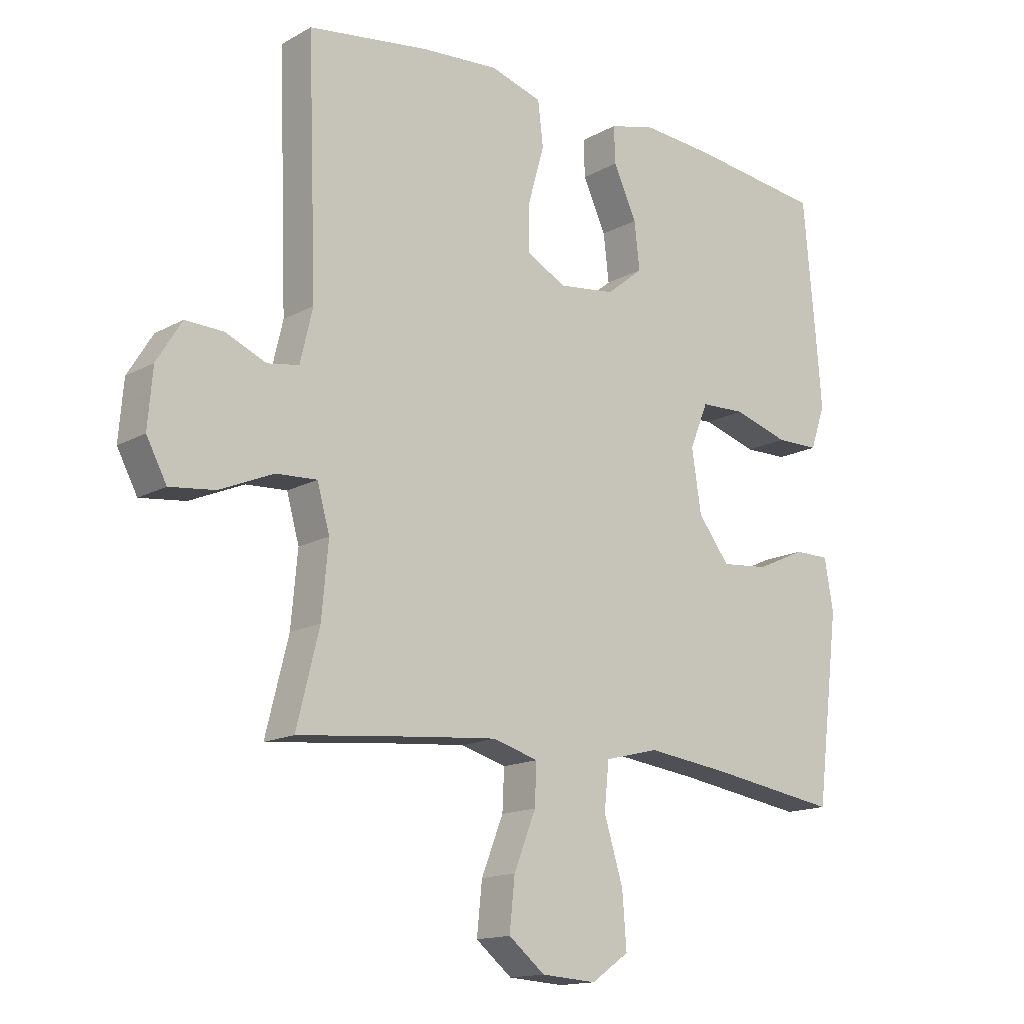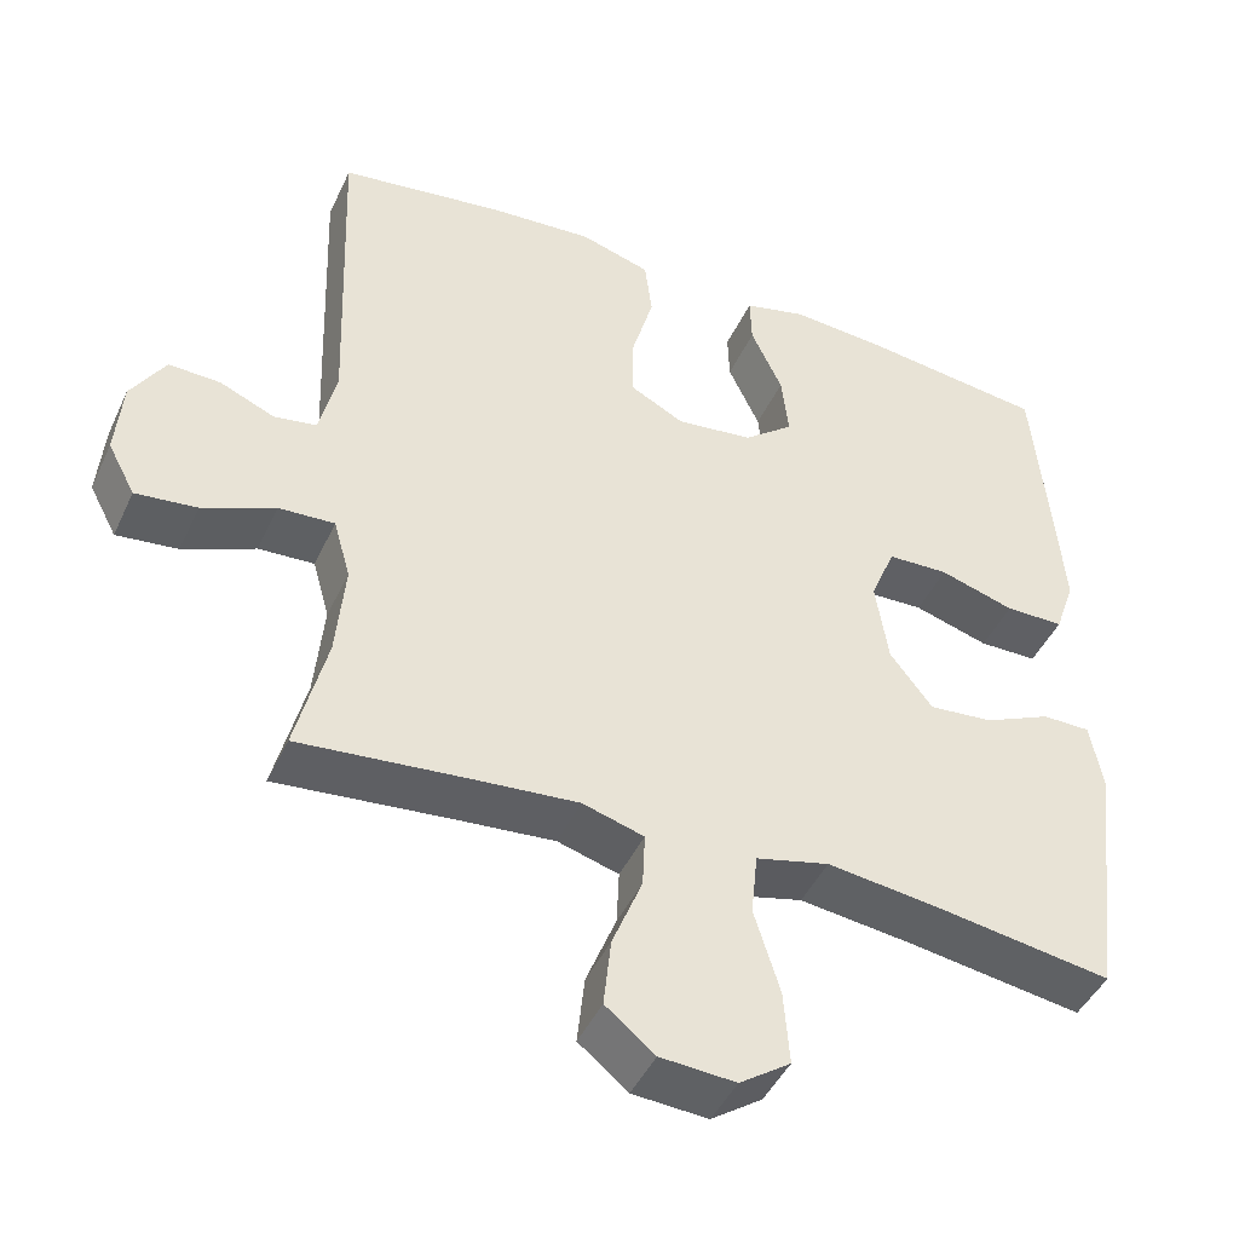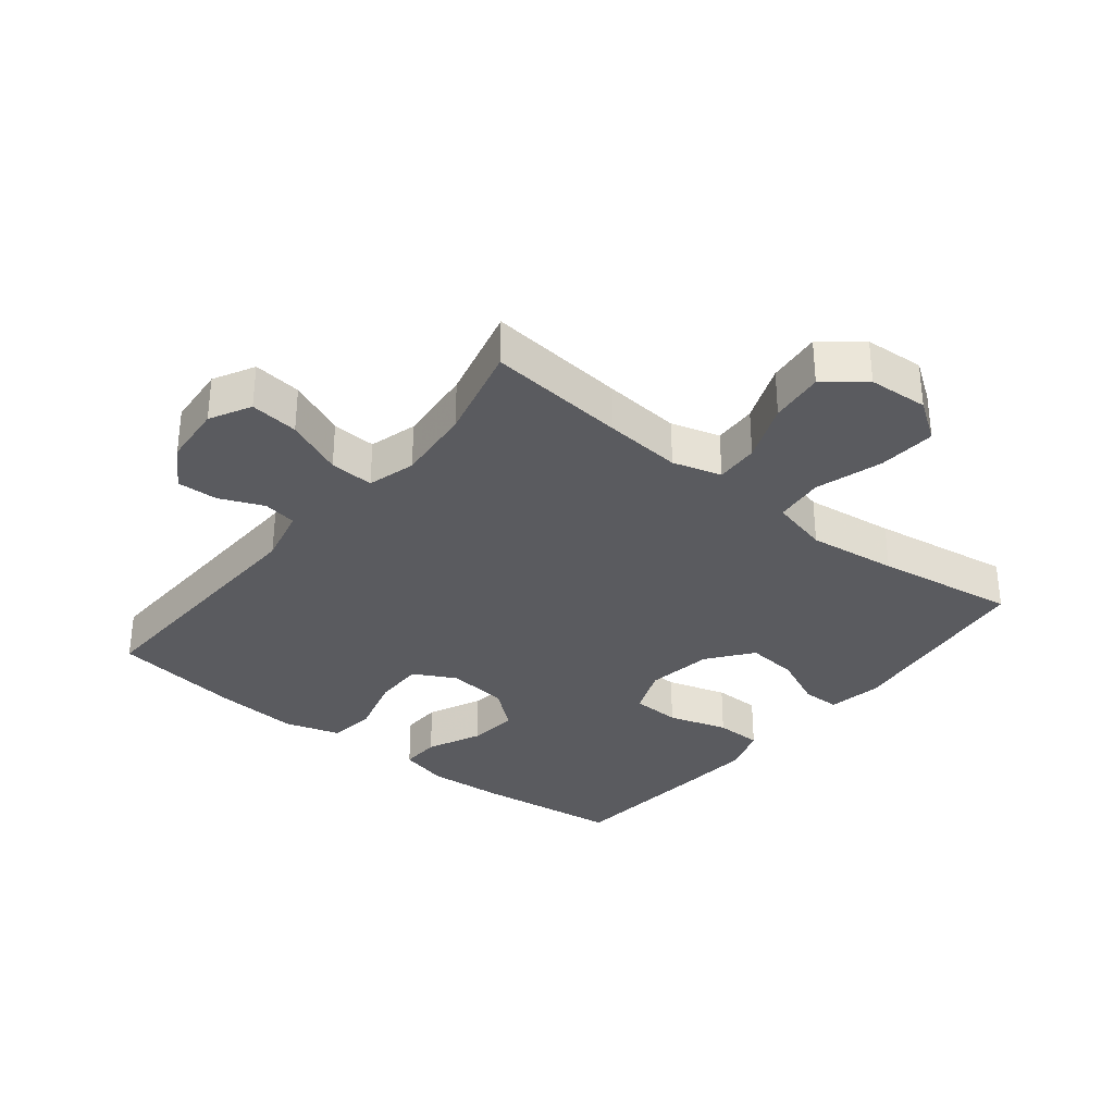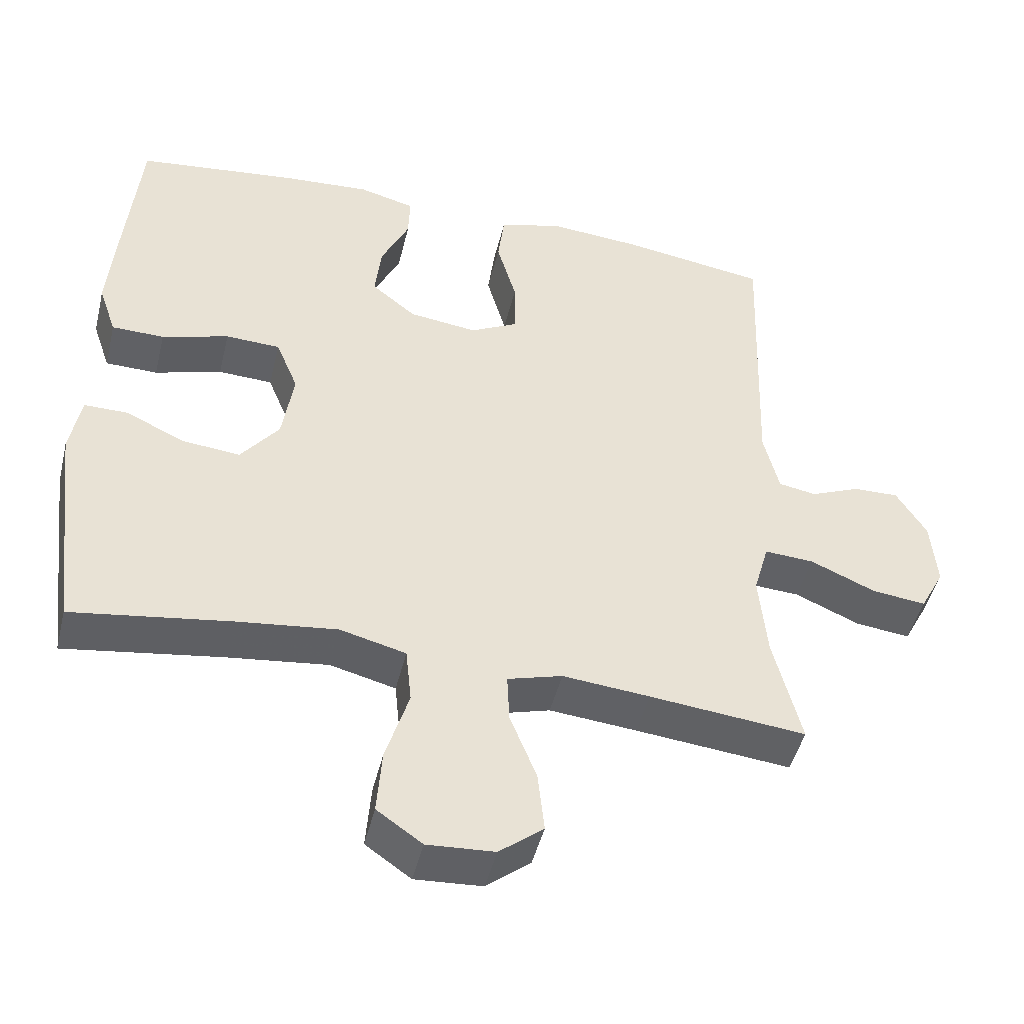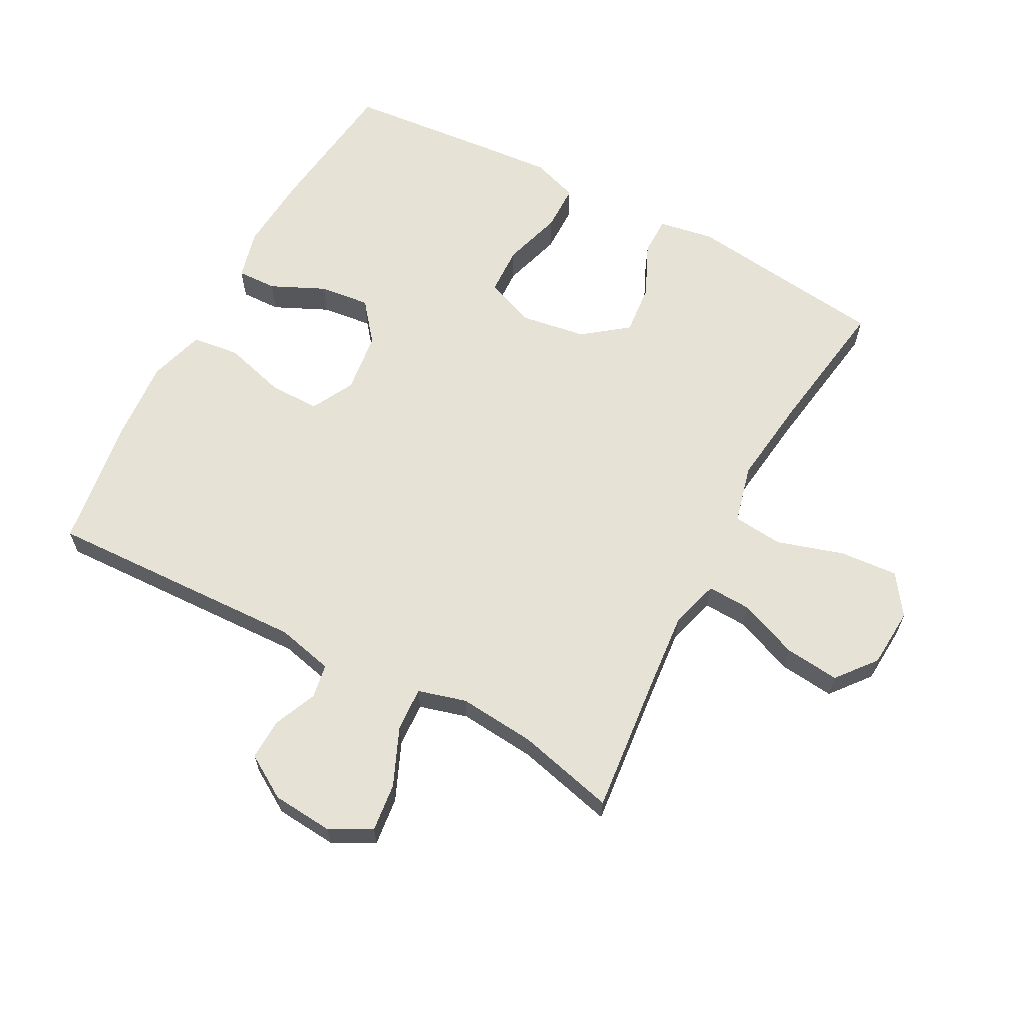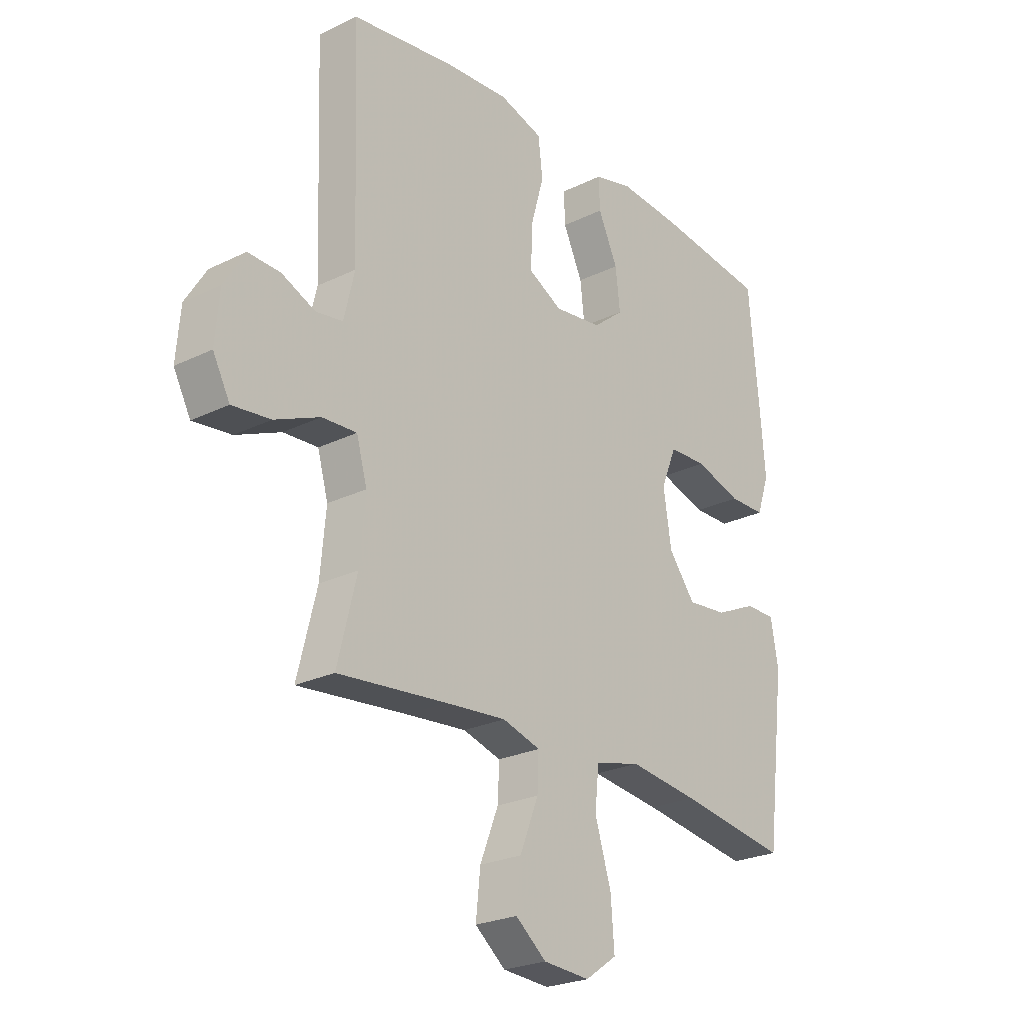
<metadata>
{"format":"obj","ext":"obj","renderer":"f3d","projection":"perspective","resolution":1024,"background":"white","views":[{"elev":-15.0,"azim":139.6,"up":"+Z"},{"elev":-45.0,"azim":156.1,"up":"+Z"},{"elev":-32.8,"azim":141.3,"up":"+Y"},{"elev":-46.9,"azim":-13.6,"up":"+Z"},{"elev":63.5,"azim":118.1,"up":"+Y"},{"elev":-24.6,"azim":128.8,"up":"+Z"}]}
</metadata>
<code>
v -0.5 0.07 0.5
v -0.278 0.07 0.527
v -0.154 0.07 0.536
v -0.076 0.07 0.516
v -0.078 0.07 0.454
v -0.117 0.07 0.37
v -0.126 0.07 0.291
v -0.064 0.07 0.241
v 0.031 0.07 0.229
v 0.098 0.07 0.264
v 0.097 0.07 0.344
v 0.07 0.07 0.44
v 0.079 0.07 0.514
v 0.166 0.07 0.54
v 0.296 0.07 0.53
v 0.5 0.07 0.5
v 0.485 0.07 0.091
v 0.506 0.07 0.002
v 0.559 0.07 -0.007
v 0.627 0.07 0.022
v 0.691 0.07 0.024
v 0.733 0.07 -0.044
v 0.741 0.07 -0.14
v 0.707 0.07 -0.204
v 0.631 0.07 -0.195
v 0.541 0.07 -0.156
v 0.472 0.07 -0.152
v 0.451 0.07 -0.227
v 0.462 0.07 -0.347
v 0.5 0.07 -0.5
v 0.283 0.07 -0.478
v 0.162 0.07 -0.467
v 0.086 0.07 -0.489
v 0.089 0.07 -0.557
v 0.126 0.07 -0.65
v 0.135 0.07 -0.735
v 0.074 0.07 -0.784
v -0.019 0.07 -0.79
v -0.082 0.07 -0.746
v -0.075 0.07 -0.655
v -0.043 0.07 -0.551
v -0.051 0.07 -0.473
v -0.142 0.07 -0.45
v -0.281 0.07 -0.467
v -0.5 0.07 -0.5
v -0.539 0.07 -0.185
v -0.524 0.07 -0.099
v -0.464 0.07 -0.099
v -0.381 0.07 -0.137
v -0.301 0.07 -0.145
v -0.248 0.07 -0.076
v -0.232 0.07 0.028
v -0.263 0.07 0.104
v -0.339 0.07 0.107
v -0.432 0.07 0.079
v -0.505 0.07 0.08
v -0.53 0.07 0.153
v -0.521 0.07 0.266
v -0.5 0 0.5
v -0.278 0 0.527
v -0.154 0 0.536
v -0.076 0 0.516
v -0.078 0 0.454
v -0.117 0 0.37
v -0.126 0 0.291
v -0.064 0 0.241
v 0.031 0 0.229
v 0.098 0 0.264
v 0.097 0 0.344
v 0.07 0 0.44
v 0.079 0 0.514
v 0.166 0 0.54
v 0.296 0 0.53
v 0.5 0 0.5
v 0.485 0 0.091
v 0.506 0 0.002
v 0.559 0 -0.007
v 0.627 0 0.022
v 0.691 0 0.024
v 0.733 0 -0.044
v 0.741 0 -0.14
v 0.707 0 -0.204
v 0.631 0 -0.195
v 0.541 0 -0.156
v 0.472 0 -0.152
v 0.451 0 -0.227
v 0.462 0 -0.347
v 0.5 0 -0.5
v 0.283 0 -0.478
v 0.162 0 -0.467
v 0.086 0 -0.489
v 0.089 0 -0.557
v 0.126 0 -0.65
v 0.135 0 -0.735
v 0.074 0 -0.784
v -0.019 0 -0.79
v -0.082 0 -0.746
v -0.075 0 -0.655
v -0.043 0 -0.551
v -0.051 0 -0.473
v -0.142 0 -0.45
v -0.281 0 -0.467
v -0.5 0 -0.5
v -0.539 0 -0.185
v -0.524 0 -0.099
v -0.464 0 -0.099
v -0.381 0 -0.137
v -0.301 0 -0.145
v -0.248 0 -0.076
v -0.232 0 0.028
v -0.263 0 0.104
v -0.339 0 0.107
v -0.432 0 0.079
v -0.505 0 0.08
v -0.53 0 0.153
v -0.521 0 0.266
f 4 5 6
f 3 4 6
f 2 3 6
f 1 2 6
f 58 1 6
f 57 58 6
f 56 57 6
f 55 56 6
f 54 55 6
f 53 54 6 7
f 52 53 7 8
f 51 52 8 9
f 50 51 9 10
f 47 48 49
f 46 47 49
f 45 46 49
f 44 45 49
f 43 44 49 50
f 42 43 50 10
f 39 40 41
f 38 39 41
f 37 38 41
f 36 37 41
f 35 36 41
f 34 35 41
f 33 34 41 42
f 32 33 42 10
f 29 30 31
f 32 10 11
f 31 32 11
f 29 31 11
f 28 29 11
f 24 25 26
f 23 24 26
f 22 23 26
f 21 22 26
f 20 21 26
f 19 20 26
f 18 19 26 27
f 13 14 15
f 12 13 15
f 11 12 15
f 28 11 15
f 27 28 15
f 18 27 15
f 17 18 15
f 15 16 17
f 64 63 62
f 64 62 61
f 64 61 60
f 64 60 59
f 64 59 116
f 64 116 115
f 64 115 114
f 64 114 113
f 64 113 112
f 65 64 112 111
f 66 65 111 110
f 67 66 110 109
f 68 67 109 108
f 107 106 105
f 107 105 104
f 107 104 103
f 107 103 102
f 108 107 102 101
f 68 108 101 100
f 99 98 97
f 99 97 96
f 99 96 95
f 99 95 94
f 99 94 93
f 99 93 92
f 100 99 92 91
f 68 100 91 90
f 89 88 87
f 69 68 90
f 69 90 89
f 69 89 87
f 69 87 86
f 84 83 82
f 84 82 81
f 84 81 80
f 84 80 79
f 84 79 78
f 84 78 77
f 85 84 77 76
f 73 72 71
f 73 71 70
f 73 70 69
f 73 69 86
f 73 86 85
f 73 85 76
f 73 76 75
f 75 74 73
f 1 59 60 2
f 2 60 61 3
f 3 61 62 4
f 4 62 63 5
f 5 63 64 6
f 6 64 65 7
f 7 65 66 8
f 8 66 67 9
f 9 67 68 10
f 10 68 69 11
f 11 69 70 12
f 12 70 71 13
f 13 71 72 14
f 14 72 73 15
f 15 73 74 16
f 16 74 75 17
f 17 75 76 18
f 18 76 77 19
f 19 77 78 20
f 20 78 79 21
f 21 79 80 22
f 22 80 81 23
f 23 81 82 24
f 24 82 83 25
f 25 83 84 26
f 26 84 85 27
f 27 85 86 28
f 28 86 87 29
f 29 87 88 30
f 30 88 89 31
f 31 89 90 32
f 32 90 91 33
f 33 91 92 34
f 34 92 93 35
f 35 93 94 36
f 36 94 95 37
f 37 95 96 38
f 38 96 97 39
f 39 97 98 40
f 40 98 99 41
f 41 99 100 42
f 42 100 101 43
f 43 101 102 44
f 44 102 103 45
f 45 103 104 46
f 46 104 105 47
f 47 105 106 48
f 48 106 107 49
f 49 107 108 50
f 50 108 109 51
f 51 109 110 52
f 52 110 111 53
f 53 111 112 54
f 54 112 113 55
f 55 113 114 56
f 56 114 115 57
f 57 115 116 58
f 58 116 59 1

</code>
